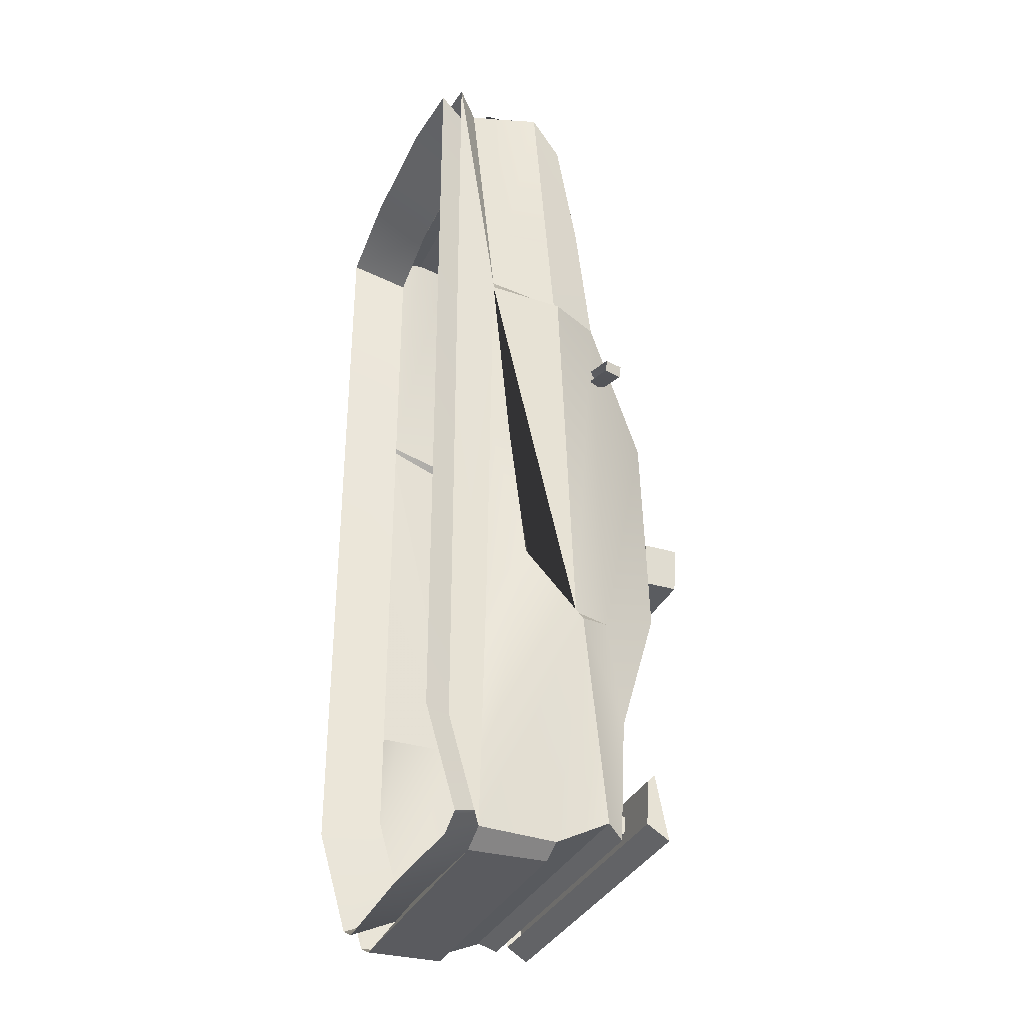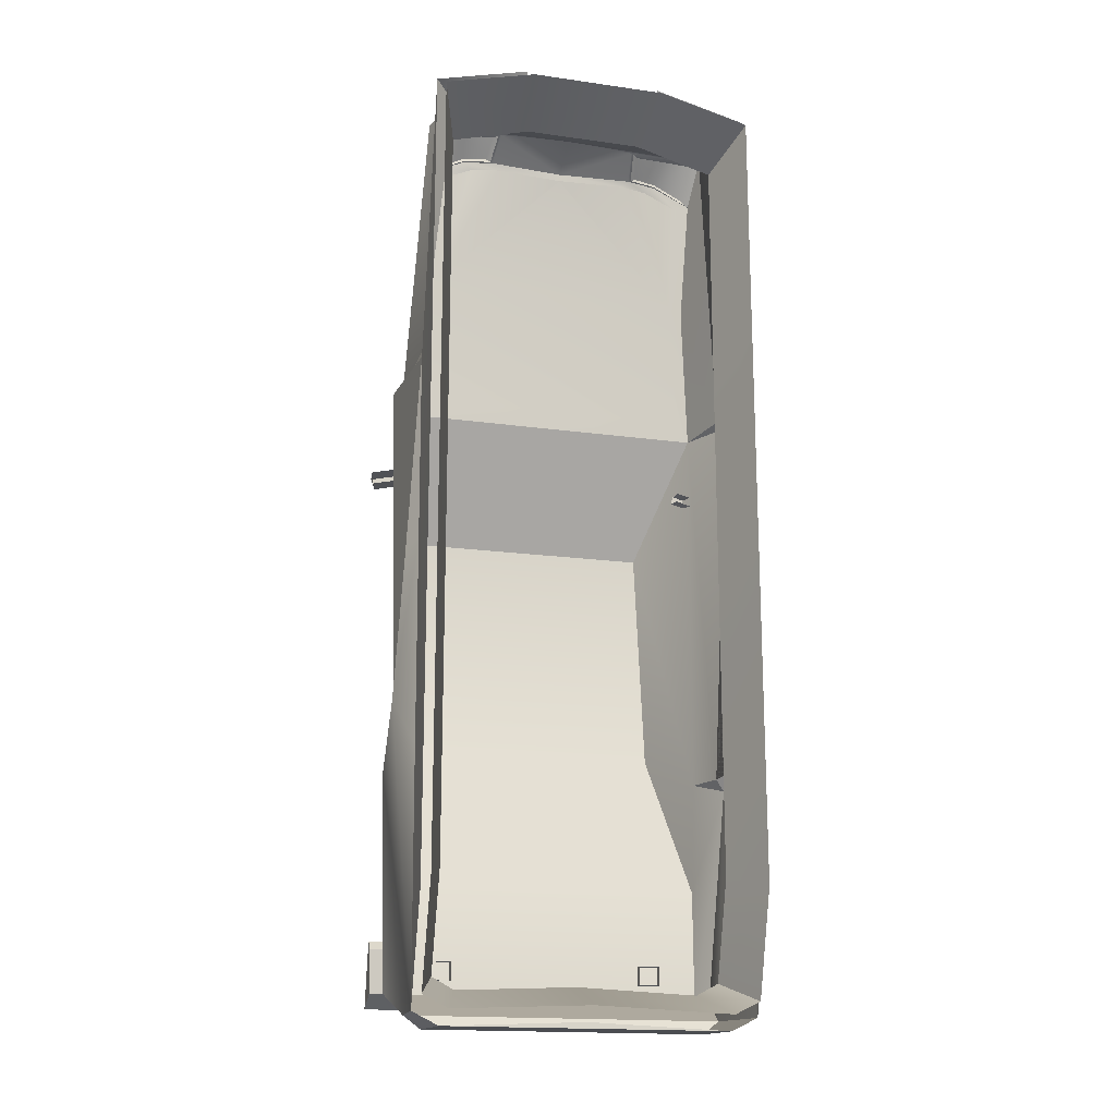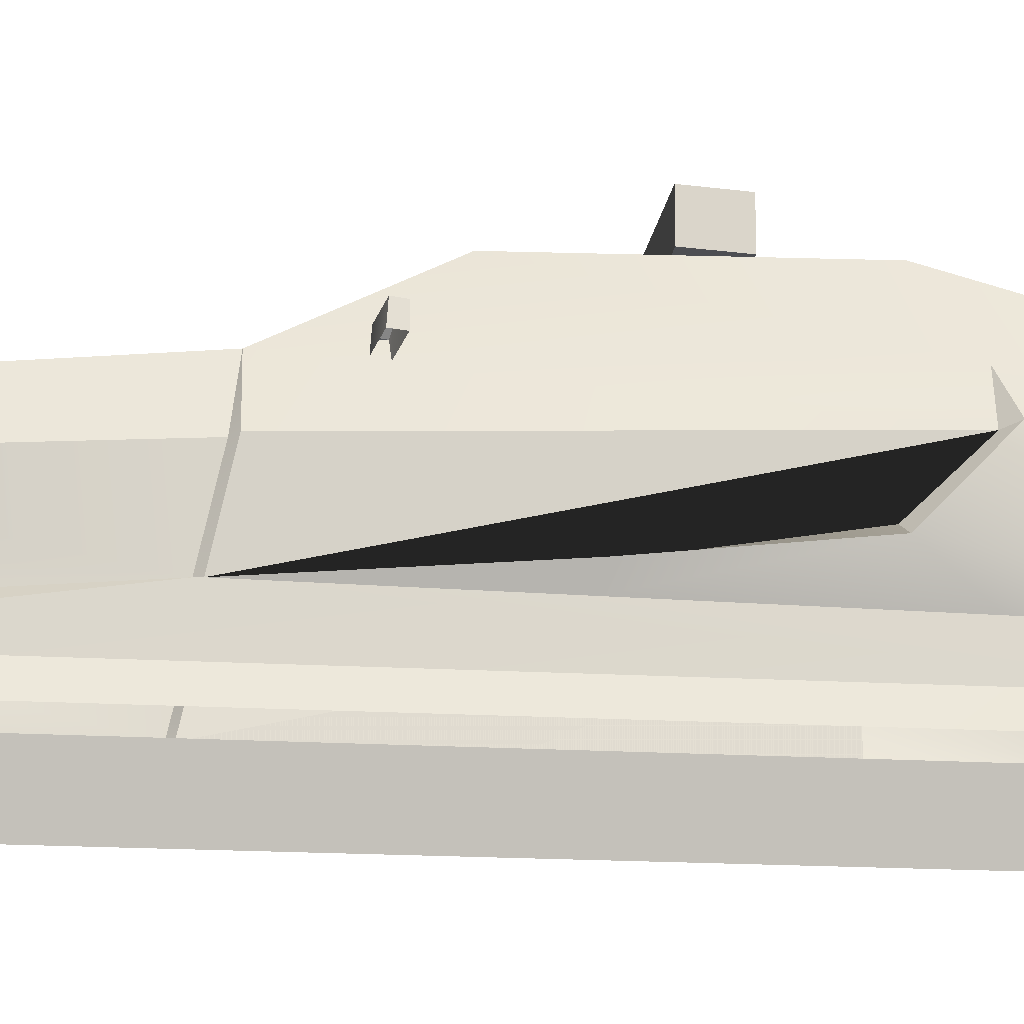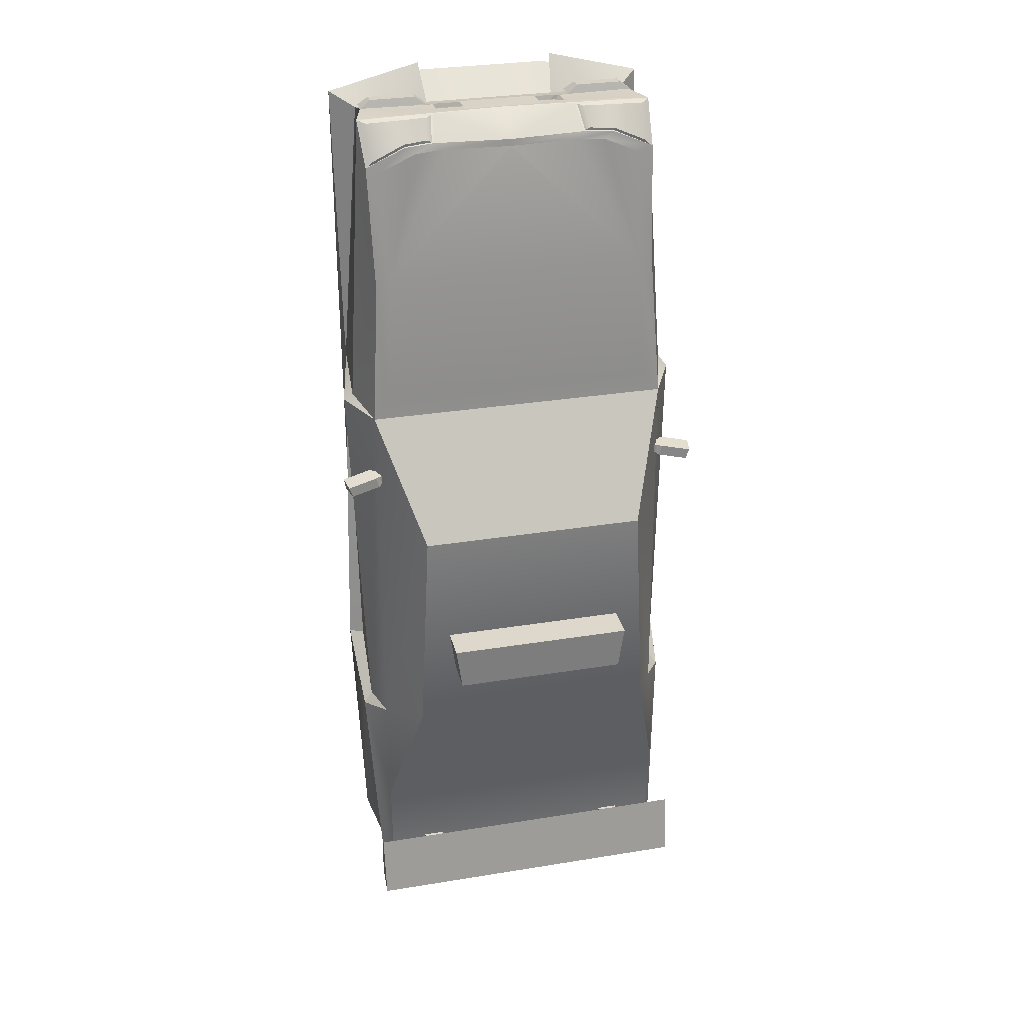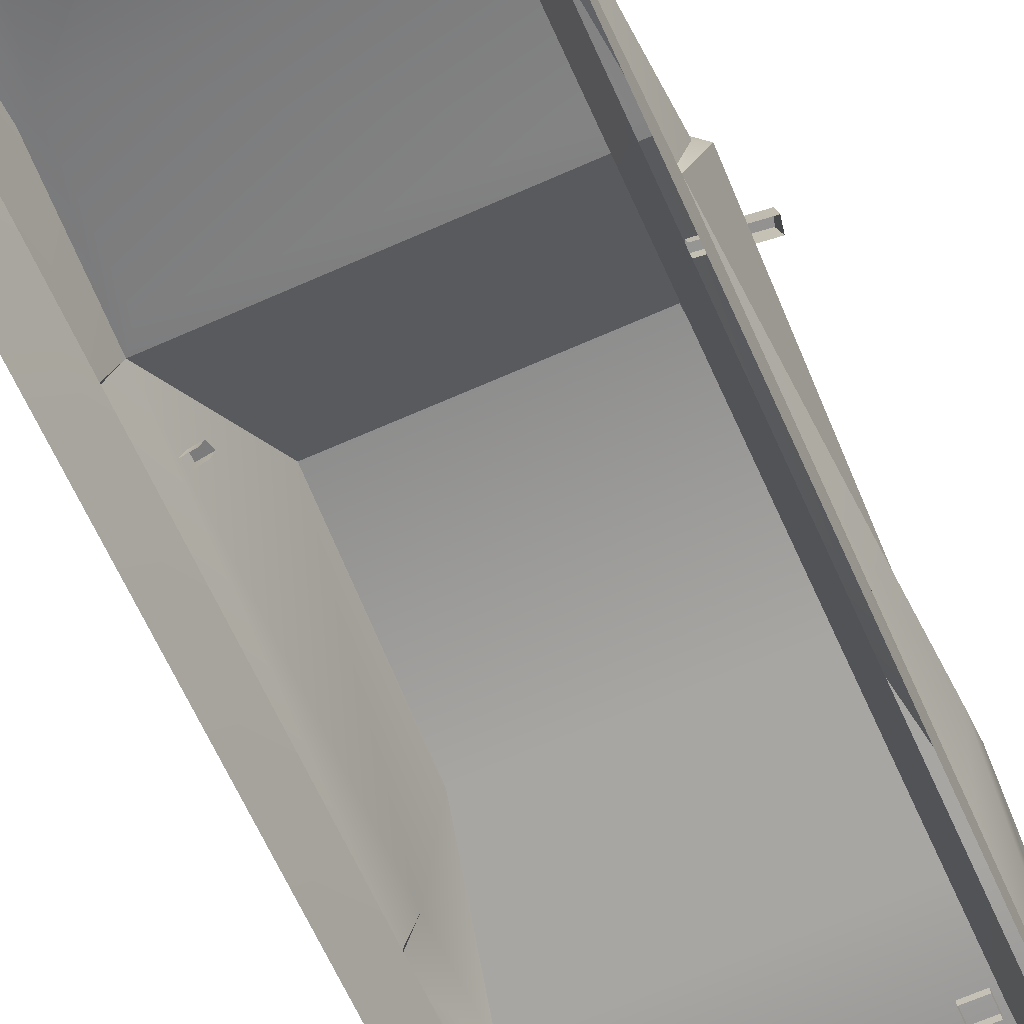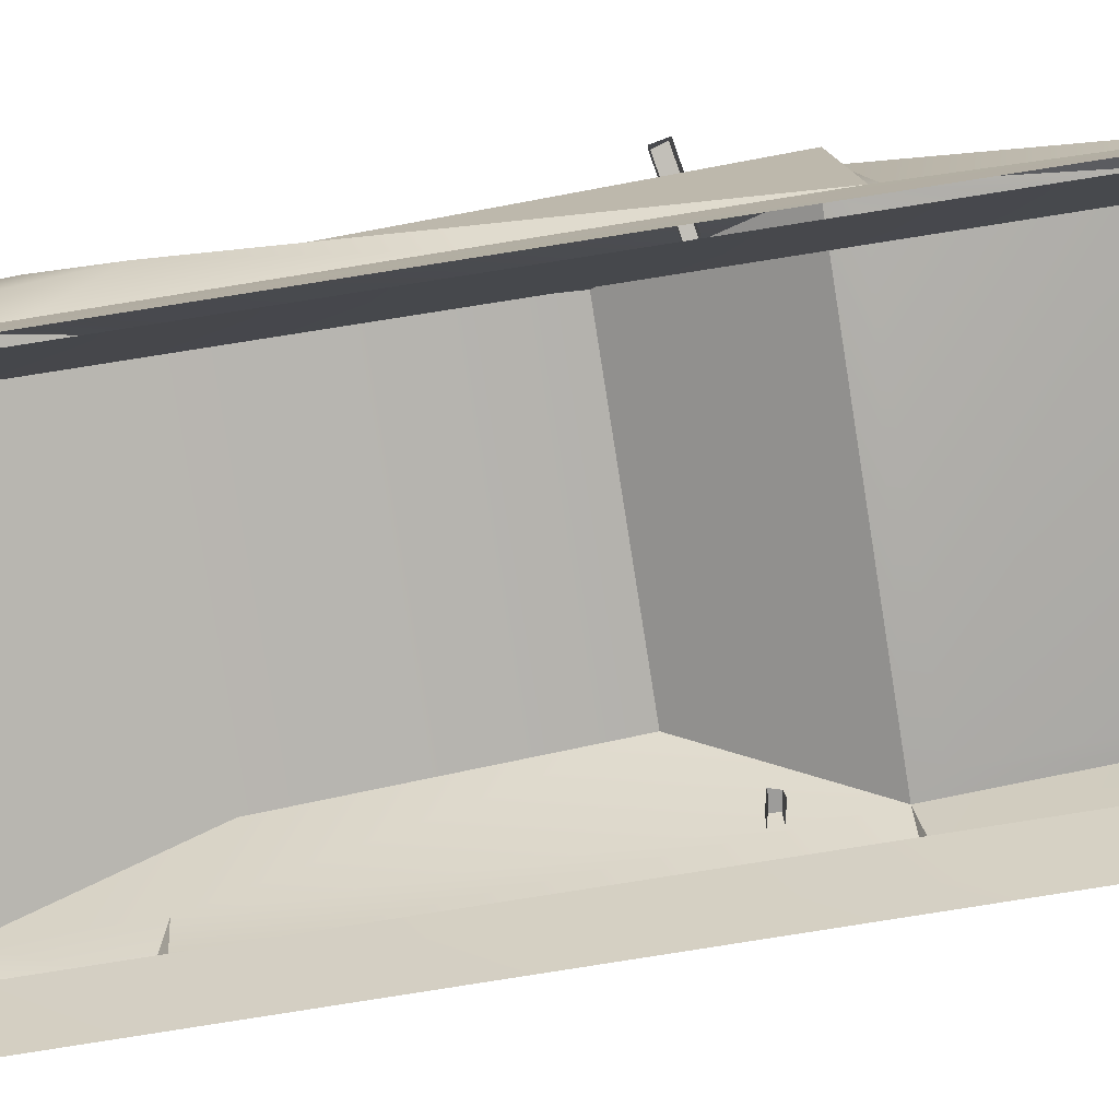
<metadata>
{"format":"obj","ext":"obj","renderer":"f3d","projection":"perspective","resolution":1024,"background":"white","views":[{"elev":-33.7,"azim":67.7,"up":"+Z"},{"elev":-16.7,"azim":-16.1,"up":"+Z"},{"elev":-17.1,"azim":82.9,"up":"+Y"},{"elev":31.1,"azim":166.9,"up":"+Z"},{"elev":-65.2,"azim":24.2,"up":"+Y"},{"elev":-79.5,"azim":-81.0,"up":"+Y"}]}
</metadata>
<code>
o Sedan_Cube.002_Sedan_Cube.015
v 0.471 0.9773 2.899
v 0.471 1.12 2.944
v -0.471 1.12 2.944
v -0.471 0.9773 2.899
v 0.2949 1.231 2.993
v -0.006086 1.231 2.993
v 0.2949 1.118 2.987
v -0.3071 1.231 2.993
v -0.3071 1.118 2.987
v -0.006086 1.118 2.987
v 0 0.8952 -4.059
v -1.066 0.8952 -4.104
v 1.066 0.8952 -4.104
v 0.6431 1.096 3.042
v 0.6431 0.9966 3.035
v 0.9933 1.096 3.042
v 0.9933 0.9966 3.035
v 0.5628 0.9736 2.975
v 1.074 0.9736 2.975
v 0.5628 1.119 2.985
v 1.074 1.119 2.985
v -0.6552 1.096 3.042
v -1.005 1.096 3.042
v -0.6552 0.9966 3.035
v -1.005 0.9966 3.035
v -0.575 0.9736 2.975
v -1.086 0.9736 2.975
v -0.575 1.119 2.985
v -1.086 1.119 2.985
v -1.191 1.506 -3.995
v -1.066 1.483 -4.092
v -1.263 0.8952 -4.006
v 1.075 0.8491 2.91
v 0.5057 0.9671 2.93
v 0.5057 0.8491 2.91
v -0.5585 1.401 3
v 0 1.354 3
v 0 1.613 2.829
v -0.5834 1.571 2.829
v -0.5346 0.6622 3.172
v -0.5057 0.8491 2.91
v -1.075 0.8491 2.91
v 1.149 1.402 3
v 0.5585 1.401 3
v 1.075 1.119 2.985
v 0.5057 1.266 2.987
v 0.5057 1.12 2.978
v 1.191 1.506 -3.995
v 1.066 1.483 -4.092
v 1.263 0.8952 -4.006
v 0.6026 1.563 2.834
v 0.5764 1.409 2.994
v 0.6176 1.444 2.989
v 0.6394 1.572 2.856
v 1.129 1.427 2.994
v 1.11 1.629 2.702
v 1.072 1.631 2.741
v 1.088 1.464 2.984
v 0.5834 1.571 2.829
v 1.127 1.637 2.696
v 0.8195 1.625 2.829
v 0.8204 1.617 2.834
v 0.8529 1.418 2.994
v -1.149 1.402 3
v -1.129 1.427 2.994
v -1.11 1.629 2.702
v -1.127 1.637 2.696
v 0.8532 1.454 2.987
v 0.8263 1.62 2.854
v -0.5057 0.9671 2.93
v -0.5057 1.12 2.978
v -0.8204 1.617 2.834
v -0.8263 1.62 2.854
v -0.6394 1.572 2.856
v -0.6026 1.563 2.834
v -0.8195 1.625 2.829
v -0.8757 2.437 -0.2097
v 0.8757 2.437 -0.2097
v 0.96 2.445 -1.895
v -0.96 2.445 -1.895
v -0.5764 1.409 2.994
v 1.149 1.961 0.1421
v 1.167 1.962 0.2035
v 1.205 1.998 0.2108
v 1.178 1.998 0.1314
v 1.043 1.944 0.1617
v 1.061 1.944 0.2231
v 1.076 1.869 0.2317
v 1.182 1.886 0.2121
v 1.062 1.867 0.1639
v 1.168 1.884 0.1444
v 1.213 1.86 0.1339
v 1.401 2.034 0.09023
v 1.436 1.896 0.09275
v 1.231 1.863 0.222
v 1.453 1.899 0.1808
v 1.428 2.034 0.1696
v -1.088 1.464 2.984
v -1.072 1.631 2.741
v 0.471 1.256 2.952
v -0.3071 1.339 2.999
v -0.006086 1.339 2.999
v 0.2949 1.339 2.999
v -0.8529 1.418 2.994
v -0.8532 1.454 2.987
v -1.179 1.891 0.6912
v -1.109 1.808 1.771
v -1.004 1.797 1.819
v -1.068 1.872 0.8413
v 1.02 1.642 2.656
v 0.7418 1.631 2.776
v -1.075 1.119 2.985
v -0.5057 1.266 2.987
v 0 1.621 2.776
v -0.5281 1.582 2.776
v 1.263 1.88 -3.821
v -1.263 1.88 -3.821
v 1.201 2.052 -2.982
v 1.191 2.011 -3.899
v -1.191 2.011 -3.899
v -1.201 2.052 -2.982
v 1.179 1.891 0.6912
v -0.471 1.256 2.952
v 0.5346 0.6622 3.172
v 0.5281 1.582 2.776
v -0.6176 1.444 2.989
v 0 1.352 2.999
v -1.02 1.642 2.656
v -0.7418 1.631 2.776
v 1.109 1.808 1.771
v 1.004 1.797 1.819
v 1.068 1.872 0.8413
v 0 1.622 2.771
v 1.312 2.155 -3.798
v -1.312 2.155 -3.798
v -1.312 2.322 -3.901
v 1.312 2.322 -3.901
v 1.312 2.228 -3.407
v -1.312 2.228 -3.407
v -1.312 2.17 -3.472
v 1.312 2.17 -3.472
v 0.8971 2.174 -3.705
v 0.8971 2.185 -3.565
v 0.8971 1.977 -3.565
v 0.8971 1.967 -3.705
v 0.7371 2.174 -3.705
v 0.7371 1.967 -3.705
v 0.7371 2.185 -3.565
v 0.7371 1.977 -3.565
v -0.7371 2.174 -3.705
v -0.7371 1.967 -3.705
v -0.8971 1.967 -3.705
v -0.8971 2.174 -3.705
v -0.7371 2.185 -3.565
v -0.7371 1.977 -3.565
v -0.8971 1.977 -3.565
v -0.8971 2.185 -3.565
v -1.149 1.961 0.1421
v -1.178 1.998 0.1314
v -1.205 1.998 0.2108
v -1.167 1.962 0.2035
v -1.043 1.944 0.1617
v -1.061 1.944 0.2231
v -1.182 1.886 0.2121
v -1.076 1.869 0.2317
v -1.062 1.867 0.1639
v -1.168 1.884 0.1444
v -1.213 1.86 0.1339
v -1.436 1.896 0.09275
v -1.401 2.034 0.09023
v -1.231 1.863 0.222
v -1.453 1.899 0.1808
v -1.428 2.034 0.1696
v 1.263 0.9767 0.8172
v 1.263 0.9569 -0.6279
v 1.263 0.9361 -2.155
v 1.276 1.656 -2.153
v 1.366 1.507 0.7008
v 1.261 0.9757 0.8596
v 1.254 0.6622 2.992
v 1.19 1.947 -2.155
v 1.295 1.505 0.7439
v 1.263 0.6622 -3.199
v 1.381 1.206 -1.78
v 1.33 1.089 -0.6553
v 1.344 1.681 -2.238
v 1.274 1.272 -1.758
v 1.27 1.089 -0.6584
v -1.263 0.9767 0.8172
v -1.366 1.507 0.7008
v -1.276 1.656 -2.153
v -1.263 0.9361 -2.155
v -1.263 0.9569 -0.6279
v -1.261 0.9757 0.8596
v -1.254 0.6622 2.992
v -1.295 1.505 0.7439
v -1.263 0.6622 -3.199
v -1.381 1.206 -1.78
v -1.33 1.089 -0.6553
v -1.344 1.681 -2.238
v -1.27 1.089 -0.6584
v -1.274 1.272 -1.758
v -1.19 1.947 -2.155
v -0.4513 0.9429 2.81
v -1.058 0.9429 2.645
v -1.216 0.5044 2.887
v -0.5187 0.5044 3.062
v -1.066 0.9429 -3.013
v -1.226 0.5044 -3.12
v 1.058 0.9429 2.645
v 0.4513 0.9429 2.81
v 0.5187 0.5044 3.062
v 1.216 0.5044 2.887
v -1.066 1.16 -3.751
v -0.8994 1.16 -3.84
v -1.034 0.7345 -3.998
v -1.226 0.7345 -3.904
v 0 1.16 -3.8
v 0.8994 1.16 -3.84
v 1.034 0.7345 -3.998
v 0 0.7345 -3.955
v 1.066 0.9429 -3.013
v 1.226 0.5044 -3.12
v 1.066 1.16 -3.751
v 1.226 0.7345 -3.904
v 0.02341 2.549 -1.354
v 0.6832 2.549 -1.354
v 0.7301 2.549 -1.022
v 0.02341 2.549 -1.022
v -0.6364 2.549 -1.354
v -0.6833 2.549 -1.022
v 0.02341 2.813 -1.354
v 0.02341 2.813 -1.022
v 0.7301 2.813 -1.022
v 0.6832 2.813 -1.354
v -0.6364 2.813 -1.354
v -0.6833 2.813 -1.022
v -1.156 1.537 -3.997
v 1.156 1.537 -3.997
v 1.216 1.849 -3.852
v -1.216 1.849 -3.852
v -0.759 1.537 -3.997
v 0.759 1.537 -3.997
v 0.7951 1.849 -3.852
v -0.7951 1.849 -3.852
f 1 2 3 4
f 5 6 7
f 8 9 6
f 10 7 6
f 10 6 9
f 11 12 13
f 14 15 16
f 17 16 15
f 18 19 17 15
f 20 18 15 14
f 19 21 16 17
f 22 23 24
f 25 24 23
f 26 24 25 27
f 28 22 24 26
f 27 25 23 29
f 30 31 12 32
f 33 34 35
f 36 37 38 39
f 40 41 42
f 37 43 44
f 45 43 46 47
f 48 49 31 30
f 48 50 13 49
f 51 52 53 54
f 55 56 57 58
f 59 44 52 51
f 43 60 56 55
f 61 59 51 62
f 44 43 55 63 52
f 64 65 66 67
f 68 69 54 53
f 63 55 58 68
f 62 51 54 69
f 70 4 3 71
f 72 73 74 75
f 76 72 75 39
f 67 66 72 76
f 77 78 79 80
f 39 75 81 36
f 82 83 84 85
f 86 87 83 82
f 87 88 89 83
f 90 86 82 91
f 92 85 93 94
f 83 89 95 84
f 91 82 85 92
f 96 94 93 97
f 85 84 97 93
f 84 95 96 97
f 34 47 2 1
f 65 98 99 66
f 33 45 47 34
f 47 46 100 2
f 101 8 6 102
f 103 102 6 5
f 56 62 69 57
f 52 63 68 53
f 58 57 69 68
f 60 61 62 56
f 36 81 104 65 64
f 21 20 14 16
f 104 105 98 65
f 195 40 42
f 29 23 22 28
f 106 107 108 109
f 61 60 110 111
f 112 71 113 64
f 66 99 73 72
f 49 13 12 31
f 39 38 114 115
f 4 70 34 1
f 33 42 41 35
f 116 48 30 117
f 118 119 120 121
f 122 78 77 106
f 113 123 100 46
f 119 116 117 120
f 123 3 2 100
f 180 33 124
f 59 61 111 125
f 124 33 35
f 70 41 35 34
f 42 70 71 112
f 75 74 126 81
f 127 113 46
f 79 118 121 80
f 105 126 74 73
f 107 67 128 108
f 64 113 127 37
f 71 3 123 113
f 98 105 73 99
f 37 36 64
f 81 126 105 104
f 76 39 115 129
f 60 130 131 110
f 130 122 132 131
f 44 59 38 37
f 42 41 70
f 43 37 127 46
f 110 131 111
f 111 131 125
f 131 108 133
f 108 115 114 133
f 132 109 108 131
f 128 129 108
f 129 115 108
f 131 133 114 125
f 122 106 109 132
f 67 76 129 128
f 38 59 125 114
f 134 135 136 137
f 138 139 140 141
f 141 134 137 138
f 140 139 136 135
f 142 143 144 145
f 146 142 145 147
f 148 146 147 149
f 143 148 149 144
f 150 151 152 153
f 154 155 151 150
f 153 152 156 157
f 136 139 138 137
f 157 156 155 154
f 158 159 160 161
f 162 158 161 163
f 163 161 164 165
f 166 167 158 162
f 168 169 170 159
f 161 160 171 164
f 167 168 159 158
f 172 173 170 169
f 159 170 173 160
f 160 173 172 171
f 174 175 176 177 178
f 179 33 180
f 79 78 181
f 182 43 179
f 183 175 174
f 43 45 179
f 130 60 43 182
f 122 130 182
f 178 177 122
f 184 185 175
f 79 181 118
f 176 175 183
f 122 181 78
f 50 176 183
f 50 186 184
f 186 50 48
f 176 50 184
f 184 187 188 185
f 185 188 174
f 176 184 175
f 177 176 175 174 188 187
f 174 179 180 183
f 118 186 119
f 186 177 187 184
f 186 48 116
f 181 186 118
f 122 177 181
f 177 186 181
f 119 186 116
f 122 182 178
f 182 179 174 178
f 175 185 174
f 33 179 45
f 189 190 191 192 193
f 194 195 42
f 196 194 64
f 197 189 193
f 64 194 112
f 107 196 64 67
f 106 196 107
f 190 106 191
f 198 193 199
f 192 197 193
f 32 197 192
f 32 198 200
f 200 30 32
f 192 198 32
f 198 199 201 202
f 199 189 201
f 192 193 198
f 191 202 201 189 193 192
f 189 197 195 194
f 121 120 200
f 200 198 202 191
f 200 117 30
f 203 121 200
f 106 203 191
f 191 203 200
f 120 117 200
f 106 190 196
f 196 190 189 194
f 193 189 199
f 42 112 194
f 80 203 77
f 80 121 203
f 106 77 203
f 204 205 206 207
f 205 208 209 206
f 210 211 212 213
f 214 215 216 217
f 218 219 220 221
f 204 207 212 211
f 208 214 217 209
f 215 218 221 216
f 222 210 213 223
f 219 224 225 220
f 224 222 223 225
f 245 242 238 241
f 240 239 243 244
f 226 227 228 229
f 230 226 229 231
f 232 233 234 235
f 236 237 233 232
f 228 227 235 234
f 227 226 232 235
f 226 230 236 232
f 229 228 234 233
f 230 231 237 236
f 231 229 233 237

</code>
